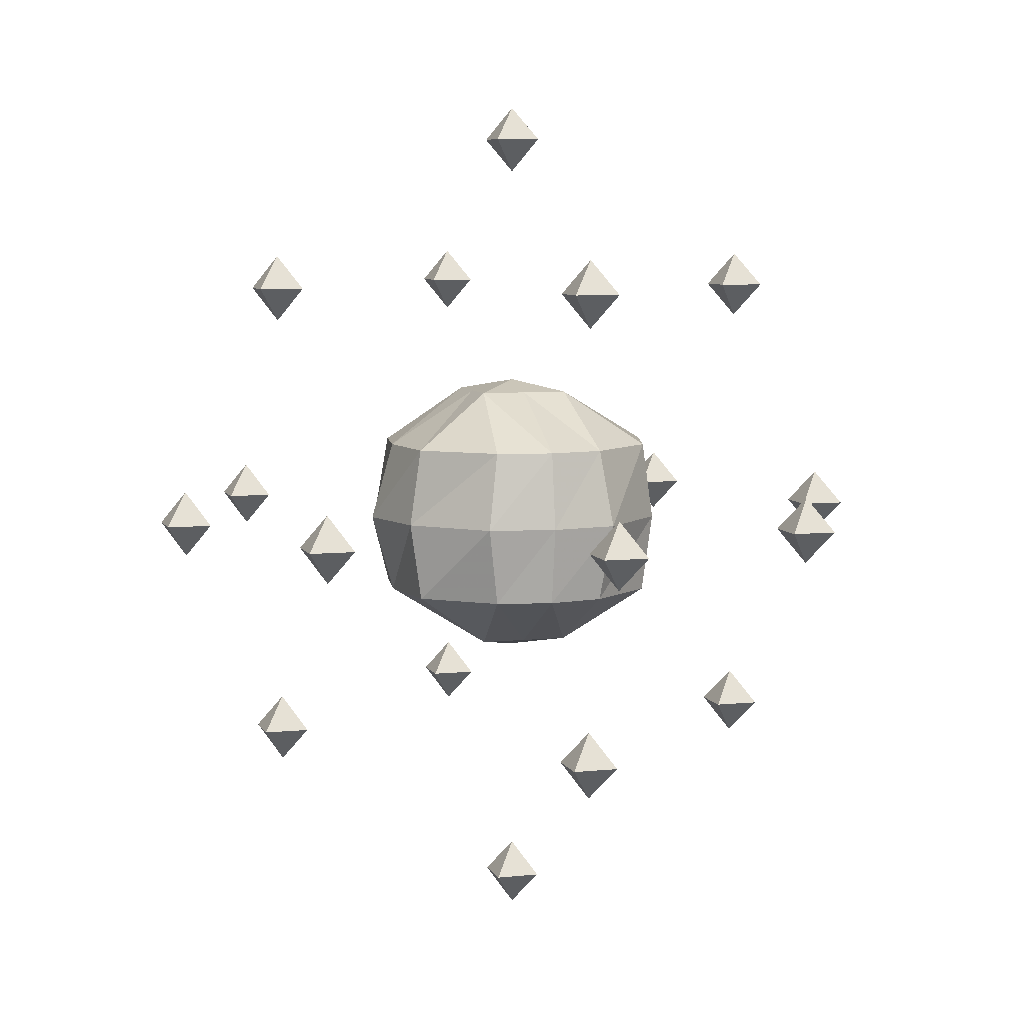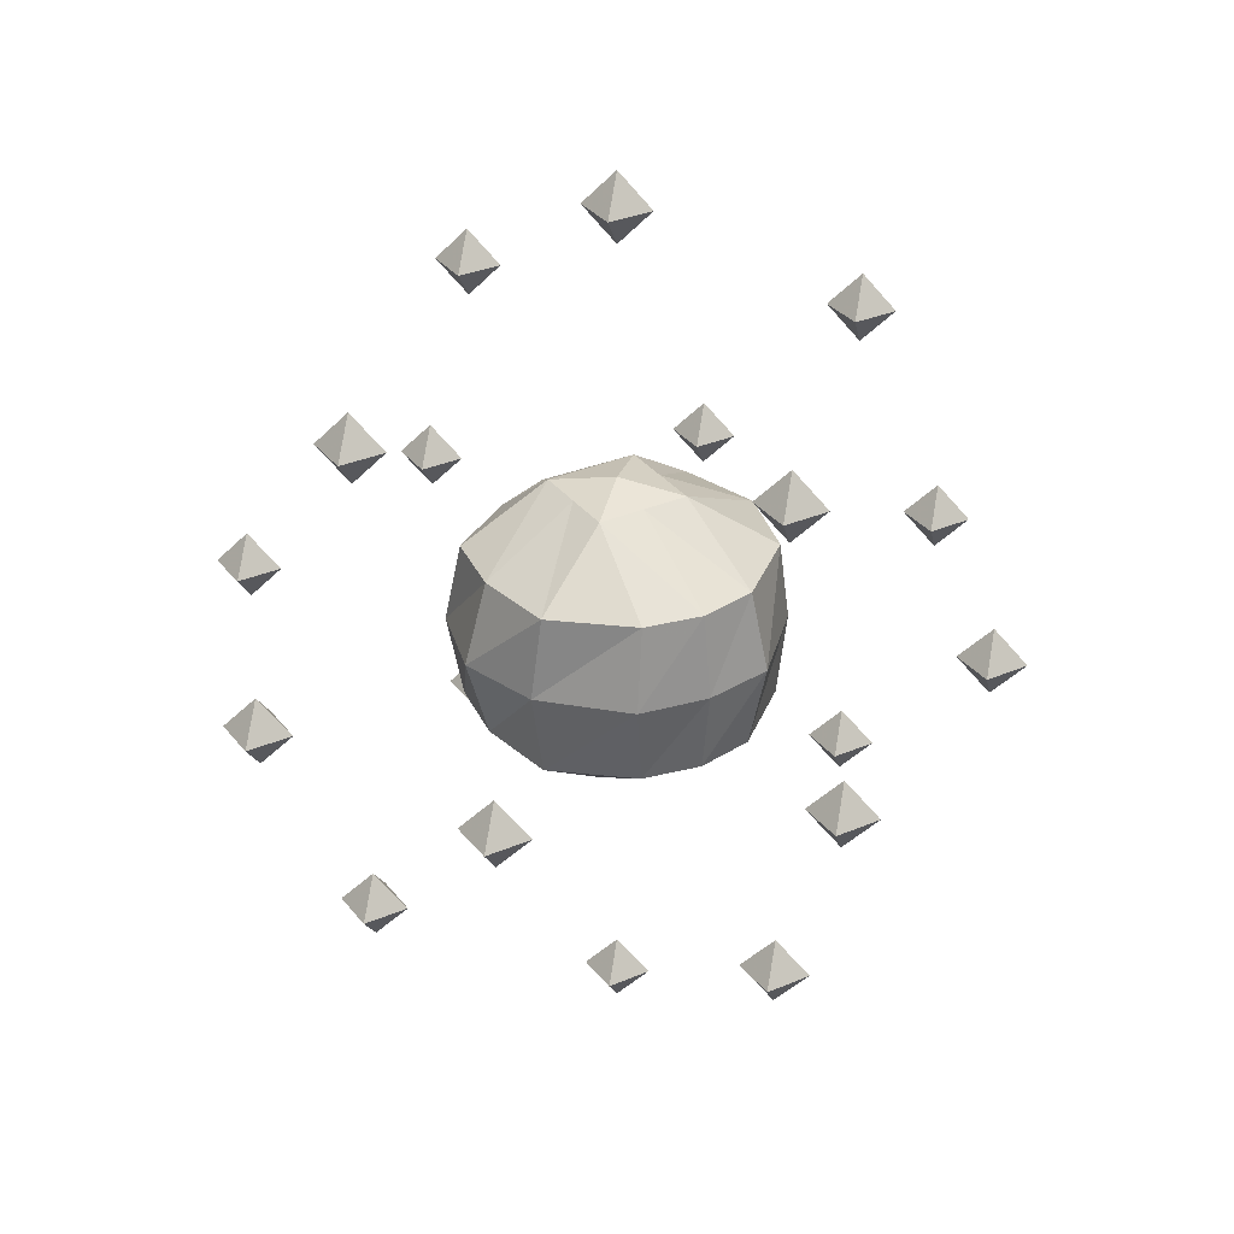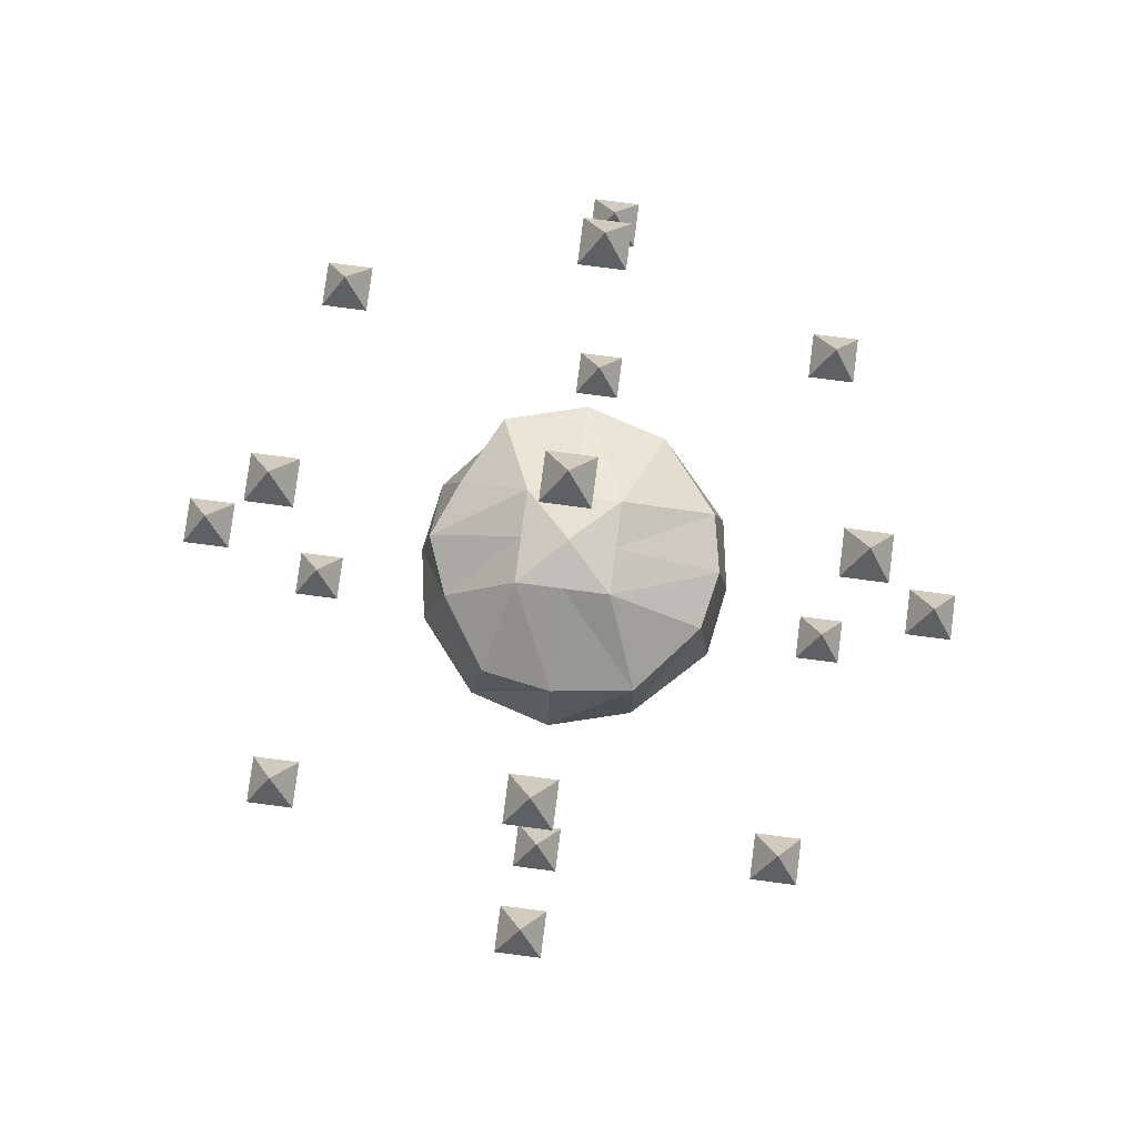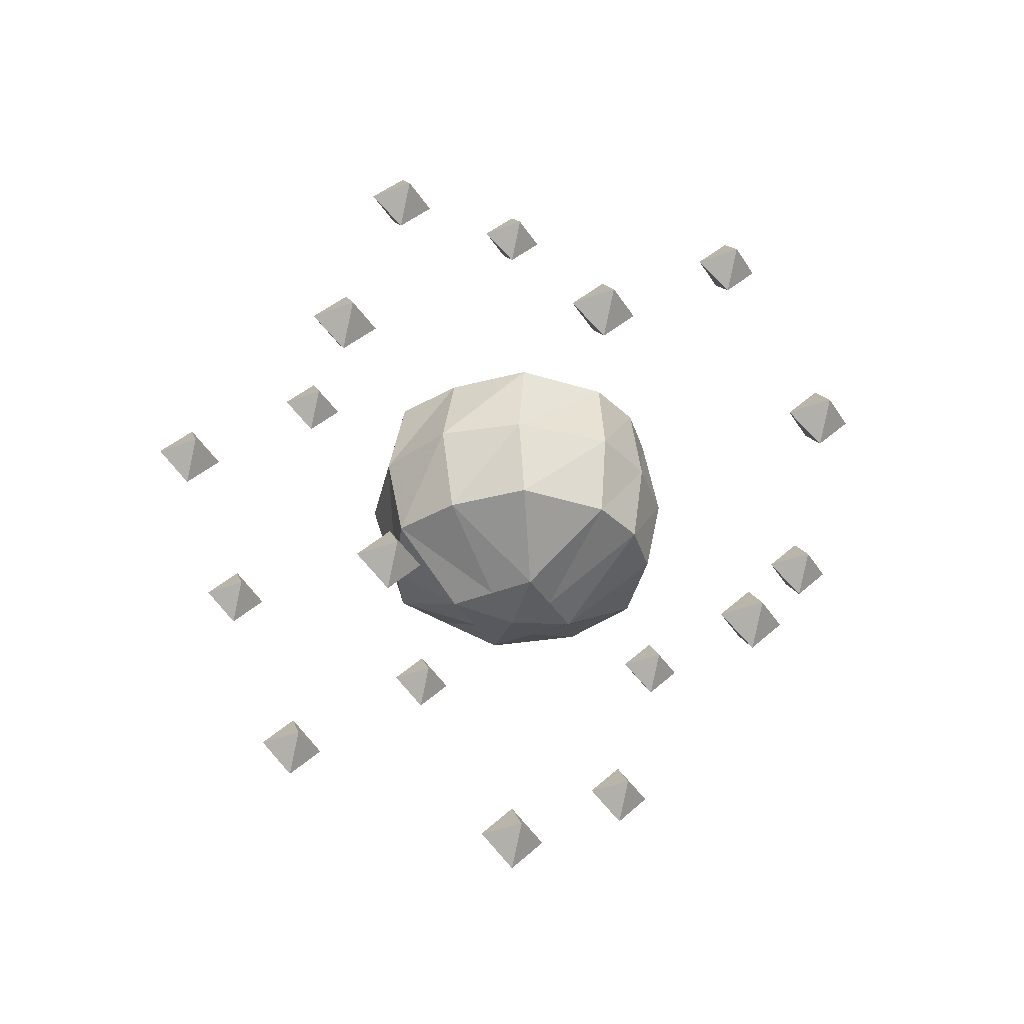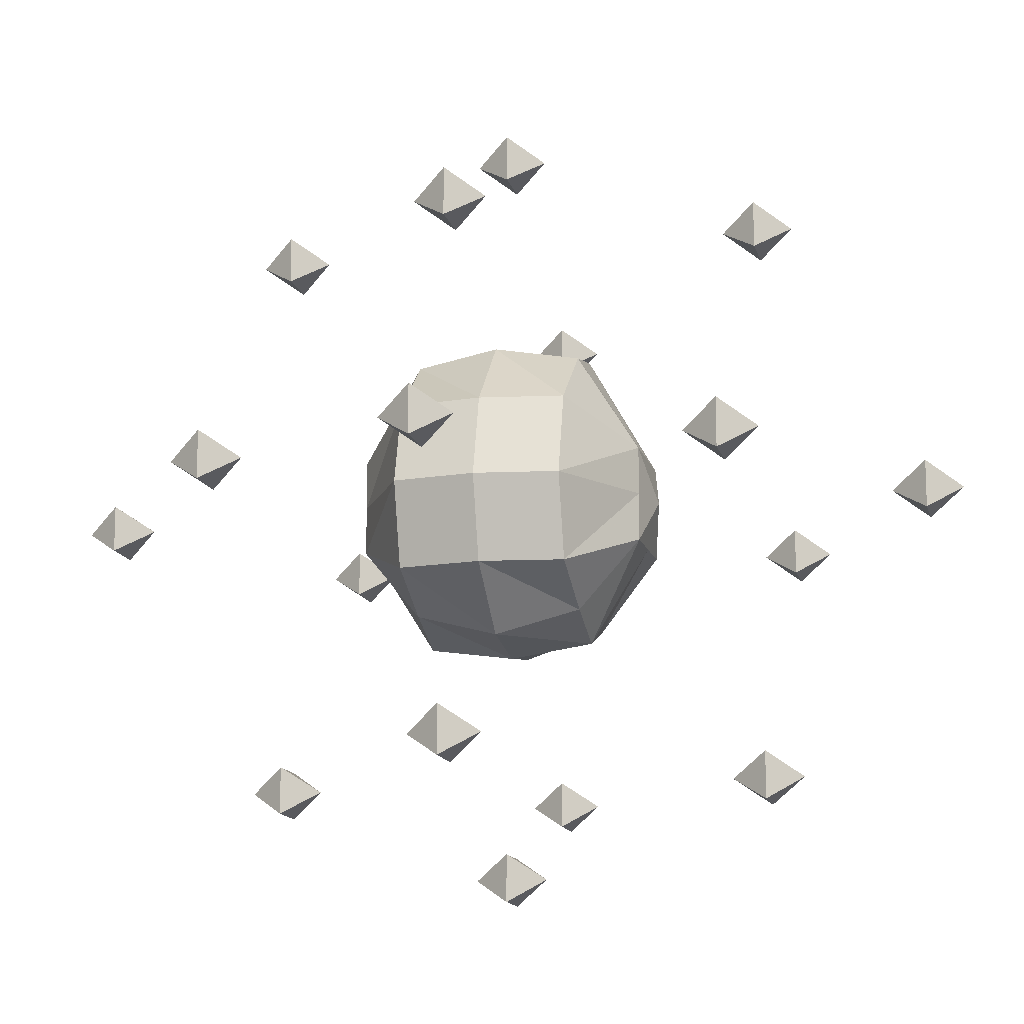
<metadata>
{"format":"obj","ext":"obj","renderer":"f3d","projection":"perspective","resolution":1024,"background":"white","views":[{"elev":7.1,"azim":-16.6,"up":"+Y"},{"elev":31.8,"azim":-31.1,"up":"+Y"},{"elev":79.3,"azim":-82.6,"up":"+Y"},{"elev":-36.2,"azim":-62.5,"up":"+Y"},{"elev":-13.7,"azim":103.3,"up":"+Z"}]}
</metadata>
<code>
v 0.02344 0.07031 -0.02344
v 0.07031 0.03906 -0.04688
v 0.03125 0.03906 -0.0625
v 0 0.03906 -0.07031
v 0 0.07031 -0.02344
v 0 0.07812 0
v 0.02344 0.07031 0
v 0.07812 0.03906 0
v 0.09375 0 0
v 0.07812 0 -0.04688
v 0.03906 0 -0.07031
v 0 0 -0.07812
v -0.03125 0.03906 -0.0625
v -0.02344 0.07031 -0.02344
v -0.02344 0.07031 0
v -0.02344 0.07031 0.02344
v 0 0.07031 0.02344
v 0.02344 0.07031 0.02344
v 0.07031 0.03906 0.04688
v 0.07812 0 0.04688
v 0.07031 -0.04688 0.04688
v 0.07812 -0.04688 0
v 0.07031 -0.04688 -0.04688
v 0.03125 -0.04688 -0.0625
v 0 -0.04688 -0.07031
v -0.03906 0 -0.07031
v -0.07031 0.03906 -0.03906
v -0.07812 0.03906 0
v -0.07031 0.03906 0.04688
v -0.03125 0.03906 0.07031
v 0 0.03906 0.07812
v 0.03125 0.03906 0.07031
v 0.03906 0 0.07812
v 0.03125 -0.04688 0.07031
v 0.02344 -0.07812 0.02344
v 0.02344 -0.07812 0
v 0.02344 -0.07812 -0.02344
v 0 -0.07812 -0.02344
v -0.02344 -0.07812 -0.02344
v -0.03125 -0.04688 -0.0625
v -0.07812 0 -0.04688
v -0.09375 0 0
v -0.07812 0 0.04688
v -0.03906 0 0.07812
v 0 0 0.09375
v 0 -0.04688 0.07812
v 0 -0.07812 0.02344
v 0 -0.08594 0
v -0.02344 -0.07812 0
v -0.07031 -0.04688 -0.03906
v -0.07812 -0.04688 0
v -0.07031 -0.04688 0.04688
v -0.03125 -0.04688 0.07031
v -0.02344 -0.07812 0.02344
v 0 0.03125 0
v 0.03125 0.007812 -0.01562
v 0.007812 0.007812 -0.03125
v 0 0.007812 -0.03125
v -0.007812 0.007812 -0.03125
v -0.03125 0.007812 -0.007812
v -0.03125 0.007812 0
v -0.03125 0.007812 0.01562
v -0.007812 0.007812 0.03125
v 0 0.007812 0.03125
v 0.007812 0.007812 0.03125
v 0.03125 0.007812 0.01562
v 0.03125 0.007812 0
v 0.03906 0 0
v 0.03125 0 -0.01562
v 0.007812 0 -0.03125
v 0 0 -0.03125
v -0.007812 0 -0.03125
v -0.03125 0 -0.01562
v -0.03906 0 0
v -0.03125 0 0.01562
v -0.007812 0 0.03125
v 0 0 0.03906
v 0.007812 0 0.03125
v 0.03125 0 0.01562
v 0.03125 -0.01562 0.01562
v 0.03125 -0.01562 0
v 0.03125 -0.01562 -0.01562
v 0.007812 -0.01562 -0.03125
v 0 -0.01562 -0.03125
v -0.007812 -0.01562 -0.03125
v -0.03125 -0.01562 -0.007812
v -0.03125 -0.01562 0
v -0.03125 -0.01562 0.01562
v -0.007812 -0.01562 0.03125
v 0 -0.01562 0.03125
v 0.007812 -0.01562 0.03125
v 0 -0.03906 0
v 0.03125 0.09375 -0.03125
v 0.08594 0.05469 -0.05469
v 0.03906 0.05469 -0.07812
v 0 0.05469 -0.09375
v 0 0.09375 -0.03125
v 0 0.1016 0
v 0.03125 0.09375 0
v 0.1016 0.05469 0
v 0.1094 0 0
v 0.09375 0 -0.05469
v 0.04688 0 -0.09375
v 0 0 -0.1016
v -0.03906 0.05469 -0.07812
v -0.03125 0.09375 -0.03125
v -0.03125 0.09375 0
v -0.03125 0.09375 0.03125
v 0 0.09375 0.03125
v 0.03125 0.09375 0.03125
v 0.08594 0.05469 0.05469
v 0.09375 0 0.05469
v 0.08594 -0.05469 0.05469
v 0.1016 -0.05469 0
v 0.08594 -0.05469 -0.05469
v 0.03906 -0.05469 -0.07812
v 0 -0.05469 -0.09375
v -0.04688 0 -0.09375
v -0.08594 0.05469 -0.04688
v -0.09375 0.05469 0
v -0.08594 0.05469 0.05469
v -0.03906 0.05469 0.09375
v 0 0.05469 0.1016
v 0.03906 0.05469 0.09375
v 0.04688 0 0.1016
v 0.03906 -0.05469 0.09375
v 0.03125 -0.09375 0.03125
v 0.03125 -0.09375 0
v 0.03125 -0.09375 -0.03125
v 0 -0.09375 -0.03125
v -0.03125 -0.09375 -0.03125
v -0.03906 -0.05469 -0.07812
v -0.09375 0 -0.05469
v -0.1094 0 0
v -0.09375 0 0.05469
v -0.04688 0 0.1016
v 0 0 0.1094
v 0 -0.05469 0.1016
v 0 -0.09375 0.03125
v 0 -0.1016 0
v -0.03125 -0.09375 0
v -0.08594 -0.05469 -0.04688
v -0.09375 -0.05469 0
v -0.08594 -0.05469 0.05469
v -0.03906 -0.05469 0.09375
v -0.03125 -0.09375 0.03125
v -0.2344 0 -0.01562
v -0.2656 0 -0.01562
v -0.25 0.02344 0
v -0.2344 0 0.01562
v -0.25 -0.02344 0
v -0.2656 0 0.01562
v 0.2656 0 -0.01562
v 0.2344 0 -0.01562
v 0.25 0.02344 0
v 0.2656 0 0.01562
v 0.25 -0.02344 0
v 0.2344 0 0.01562
v 0.01562 0 0.2344
v -0.01562 0 0.2344
v 0 0.02344 0.25
v 0.01562 0 0.2656
v 0 -0.02344 0.25
v -0.01562 0 0.2656
v 0.01562 0 -0.2656
v -0.01562 0 -0.2656
v 0 0.02344 -0.25
v 0.01562 0 -0.2344
v 0 -0.02344 -0.25
v -0.01562 0 -0.2344
v -0.1562 0 -0.1953
v -0.1875 0 -0.1953
v -0.1719 0.02344 -0.1797
v -0.1562 0 -0.1641
v -0.1719 -0.02344 -0.1797
v -0.1875 0 -0.1641
v -0.1641 0 0.1484
v -0.1953 0 0.1484
v -0.1797 0.02344 0.1641
v -0.1641 0 0.1797
v -0.1797 -0.02344 0.1641
v -0.1953 0 0.1797
v 0.1875 0 0.1484
v 0.1562 0 0.1484
v 0.1719 0.02344 0.1641
v 0.1875 0 0.1797
v 0.1719 -0.02344 0.1641
v 0.1562 0 0.1797
v 0.1953 0 -0.1953
v 0.1641 0 -0.1953
v 0.1797 0.02344 -0.1797
v 0.1953 0 -0.1641
v 0.1797 -0.02344 -0.1797
v 0.1641 0 -0.1641
v -0.1641 -0.1562 -0.01562
v -0.1953 -0.1562 -0.01562
v -0.1797 -0.1328 0
v -0.1641 -0.1562 0.01562
v -0.1797 -0.1797 0
v -0.1953 -0.1562 0.01562
v 0.1953 -0.1562 -0.01562
v 0.1641 -0.1562 -0.01562
v 0.1797 -0.1328 0
v 0.1953 -0.1562 0.01562
v 0.1797 -0.1797 0
v 0.1641 -0.1562 0.01562
v 0.01562 -0.1562 0.1719
v -0.01562 -0.1562 0.1719
v 0 -0.1328 0.1875
v 0.01562 -0.1562 0.2031
v 0 -0.1797 0.1875
v -0.01562 -0.1562 0.2031
v 0.01562 -0.1562 -0.2031
v -0.01562 -0.1562 -0.2031
v 0 -0.1328 -0.1875
v 0.01562 -0.1562 -0.1719
v 0 -0.1797 -0.1875
v -0.01562 -0.1562 -0.1719
v -0.1641 0.1719 -0.01562
v -0.1953 0.1719 -0.01562
v -0.1797 0.1953 0
v -0.1641 0.1719 0.01562
v -0.1797 0.1484 0
v -0.1953 0.1719 0.01562
v 0.1953 0.1719 -0.01562
v 0.1641 0.1719 -0.01562
v 0.1797 0.1953 0
v 0.1953 0.1719 0.01562
v 0.1797 0.1484 0
v 0.1641 0.1719 0.01562
v 0.01562 0.1719 0.1719
v -0.01562 0.1719 0.1719
v 0 0.1953 0.1875
v 0.01562 0.1719 0.2031
v 0 0.1484 0.1875
v -0.01562 0.1719 0.2031
v 0.01562 0.1719 -0.2031
v -0.01562 0.1719 -0.2031
v 0 0.1953 -0.1875
v 0.01562 0.1719 -0.1719
v 0 0.1484 -0.1875
v -0.01562 0.1719 -0.1719
v 0.01562 0.2812 -0.01562
v -0.01562 0.2812 -0.01562
v 0 0.3047 0
v 0.01562 0.2812 0.01562
v 0 0.2578 0
v -0.01562 0.2812 0.01562
v 0.01562 -0.2812 -0.01562
v -0.01562 -0.2812 -0.01562
v 0 -0.2578 0
v 0.01562 -0.2812 0.01562
v 0 -0.3047 0
v -0.01562 -0.2812 0.01562
f 1 2 3
f 1 3 4
f 1 4 5
f 1 5 6
f 1 6 7
f 1 7 2
f 2 7 8
f 2 8 9
f 2 9 10
f 2 10 3
f 3 10 11
f 3 11 4
f 4 11 12
f 4 12 13
f 4 13 5
f 5 13 14
f 5 14 6
f 6 14 15
f 6 15 16
f 6 16 17
f 6 17 18
f 6 18 7
f 7 18 8
f 8 18 19
f 8 19 20
f 8 20 9
f 9 20 21
f 9 21 22
f 9 22 10
f 10 22 23
f 10 23 11
f 11 23 24
f 11 24 12
f 12 24 25
f 12 25 26
f 12 26 13
f 13 26 27
f 13 27 14
f 14 27 28
f 14 28 15
f 15 28 29
f 15 29 16
f 16 29 30
f 16 30 31
f 16 31 17
f 17 31 32
f 17 32 18
f 18 32 19
f 19 32 33
f 19 33 20
f 20 33 34
f 20 34 21
f 21 34 35
f 21 35 36
f 21 36 22
f 22 36 37
f 22 37 23
f 23 37 24
f 24 37 38
f 24 38 25
f 25 38 39
f 25 39 40
f 25 40 26
f 26 40 41
f 26 41 27
f 27 41 28
f 28 41 42
f 28 42 29
f 29 42 43
f 29 43 30
f 30 43 44
f 30 44 31
f 31 44 45
f 31 45 32
f 32 45 33
f 33 45 46
f 33 46 34
f 34 46 35
f 35 46 47
f 35 47 48
f 35 48 36
f 36 48 37
f 37 48 38
f 38 48 39
f 39 48 49
f 39 49 50
f 39 50 40
f 40 50 41
f 41 50 42
f 42 50 51
f 42 51 43
f 43 51 52
f 43 52 44
f 44 52 53
f 44 53 45
f 45 53 46
f 46 53 47
f 47 53 54
f 47 54 48
f 48 54 49
f 49 54 51
f 49 51 50
f 54 53 52
f 54 52 51
f 55 56 57
f 55 57 58
f 55 58 59
f 55 59 60
f 55 60 61
f 55 61 62
f 55 62 63
f 55 63 64
f 55 64 65
f 55 65 66
f 55 66 67
f 55 67 56
f 56 67 68
f 56 68 69
f 56 69 57
f 57 69 70
f 57 70 58
f 58 70 71
f 58 71 59
f 59 71 72
f 59 72 60
f 60 72 73
f 60 73 61
f 61 73 74
f 61 74 62
f 62 74 75
f 62 75 63
f 63 75 76
f 63 76 64
f 64 76 77
f 64 77 65
f 65 77 78
f 65 78 66
f 66 78 79
f 66 79 67
f 67 79 68
f 68 79 80
f 68 80 81
f 68 81 69
f 69 81 82
f 69 82 70
f 70 82 83
f 70 83 71
f 71 83 84
f 71 84 72
f 72 84 85
f 72 85 73
f 73 85 86
f 73 86 74
f 74 86 87
f 74 87 75
f 75 87 88
f 75 88 76
f 76 88 89
f 76 89 77
f 77 89 90
f 77 90 78
f 78 90 91
f 78 91 79
f 79 91 80
f 80 91 92
f 80 92 81
f 81 92 83
f 83 92 84
f 84 92 85
f 85 92 86
f 86 92 87
f 87 92 88
f 88 92 89
f 89 92 90
f 90 92 91
f 55 59 61
f 83 82 92
f 92 82 81
f 93 94 95
f 93 95 96
f 93 96 97
f 93 97 98
f 93 98 99
f 93 99 94
f 94 99 100
f 94 100 101
f 94 101 102
f 94 102 95
f 95 102 103
f 95 103 96
f 96 103 104
f 96 104 105
f 96 105 97
f 97 105 106
f 97 106 98
f 98 106 107
f 98 107 108
f 98 108 109
f 98 109 110
f 98 110 99
f 99 110 100
f 100 110 111
f 100 111 112
f 100 112 101
f 101 112 113
f 101 113 114
f 101 114 102
f 102 114 115
f 102 115 103
f 103 115 116
f 103 116 104
f 104 116 117
f 104 117 118
f 104 118 105
f 105 118 119
f 105 119 106
f 106 119 120
f 106 120 107
f 107 120 121
f 107 121 108
f 108 121 122
f 108 122 123
f 108 123 109
f 109 123 124
f 109 124 110
f 110 124 111
f 111 124 125
f 111 125 112
f 112 125 126
f 112 126 113
f 113 126 127
f 113 127 128
f 113 128 114
f 114 128 129
f 114 129 115
f 115 129 116
f 116 129 130
f 116 130 117
f 117 130 131
f 117 131 132
f 117 132 118
f 118 132 133
f 118 133 119
f 119 133 120
f 120 133 134
f 120 134 121
f 121 134 135
f 121 135 122
f 122 135 136
f 122 136 123
f 123 136 137
f 123 137 124
f 124 137 125
f 125 137 138
f 125 138 126
f 126 138 127
f 127 138 139
f 127 139 140
f 127 140 128
f 128 140 129
f 129 140 130
f 130 140 131
f 131 140 141
f 131 141 142
f 131 142 132
f 132 142 133
f 133 142 134
f 134 142 143
f 134 143 135
f 135 143 144
f 135 144 136
f 136 144 145
f 136 145 137
f 137 145 138
f 138 145 139
f 139 145 146
f 139 146 140
f 140 146 141
f 141 146 143
f 141 143 142
f 146 145 144
f 146 144 143
f 147 148 149
f 147 149 150
f 147 150 151
f 147 151 148
f 148 151 152
f 148 152 149
f 149 152 150
f 150 152 151
f 153 154 155
f 153 155 156
f 153 156 157
f 153 157 154
f 154 157 158
f 154 158 155
f 155 158 156
f 156 158 157
f 159 160 161
f 159 161 162
f 159 162 163
f 159 163 160
f 160 163 164
f 160 164 161
f 161 164 162
f 162 164 163
f 165 166 167
f 165 167 168
f 165 168 169
f 165 169 166
f 166 169 170
f 166 170 167
f 167 170 168
f 168 170 169
f 171 172 173
f 171 173 174
f 171 174 175
f 171 175 172
f 172 175 176
f 172 176 173
f 173 176 174
f 174 176 175
f 177 178 179
f 177 179 180
f 177 180 181
f 177 181 178
f 178 181 182
f 178 182 179
f 179 182 180
f 180 182 181
f 183 184 185
f 183 185 186
f 183 186 187
f 183 187 184
f 184 187 188
f 184 188 185
f 185 188 186
f 186 188 187
f 189 190 191
f 189 191 192
f 189 192 193
f 189 193 190
f 190 193 194
f 190 194 191
f 191 194 192
f 192 194 193
f 195 196 197
f 195 197 198
f 195 198 199
f 195 199 196
f 196 199 200
f 196 200 197
f 197 200 198
f 198 200 199
f 201 202 203
f 201 203 204
f 201 204 205
f 201 205 202
f 202 205 206
f 202 206 203
f 203 206 204
f 204 206 205
f 207 208 209
f 207 209 210
f 207 210 211
f 207 211 208
f 208 211 212
f 208 212 209
f 209 212 210
f 210 212 211
f 213 214 215
f 213 215 216
f 213 216 217
f 213 217 214
f 214 217 218
f 214 218 215
f 215 218 216
f 216 218 217
f 219 220 221
f 219 221 222
f 219 222 223
f 219 223 220
f 220 223 224
f 220 224 221
f 221 224 222
f 222 224 223
f 225 226 227
f 225 227 228
f 225 228 229
f 225 229 226
f 226 229 230
f 226 230 227
f 227 230 228
f 228 230 229
f 231 232 233
f 231 233 234
f 231 234 235
f 231 235 232
f 232 235 236
f 232 236 233
f 233 236 234
f 234 236 235
f 237 238 239
f 237 239 240
f 237 240 241
f 237 241 238
f 238 241 242
f 238 242 239
f 239 242 240
f 240 242 241
f 243 244 245
f 243 245 246
f 243 246 247
f 243 247 244
f 244 247 248
f 244 248 245
f 245 248 246
f 246 248 247
f 249 250 251
f 249 251 252
f 249 252 253
f 249 253 250
f 250 253 254
f 250 254 251
f 251 254 252
f 252 254 253

</code>
